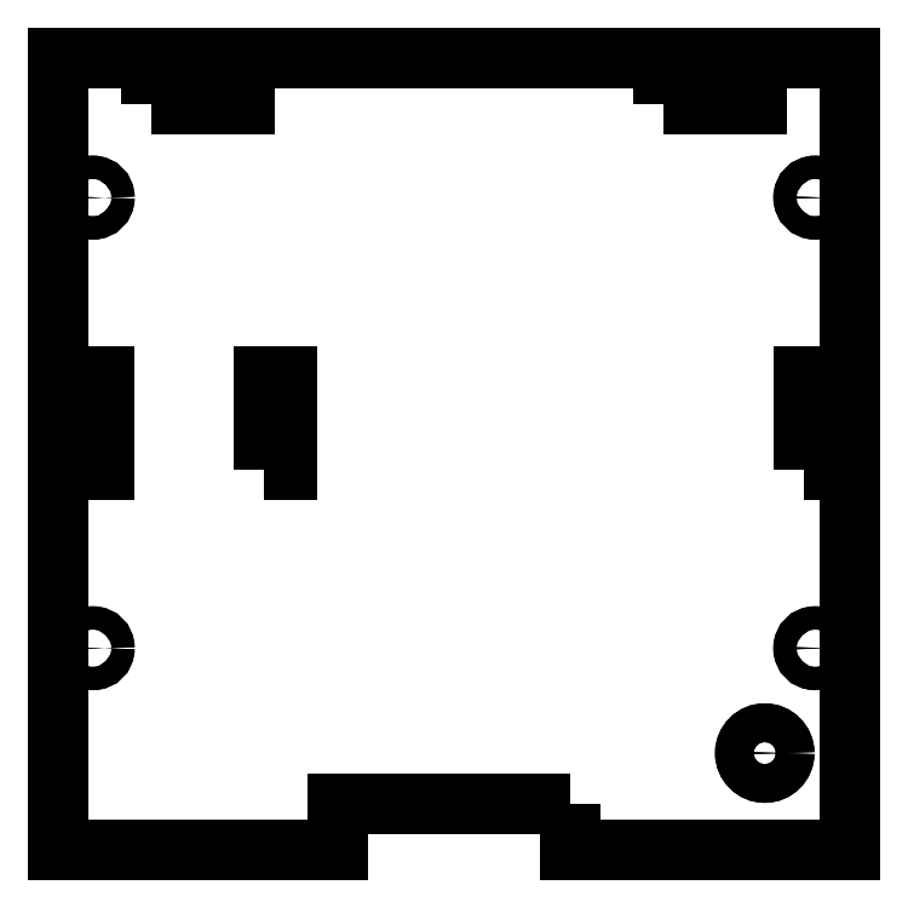
<metadata>
{"format":"dxf","ext":"dxf","renderer":"ezdxf+matplotlib","layout":"modelspace","background":"white","min_lineweight":24,"dpi":150}
</metadata>
<code>
0
SECTION
2
ENTITIES
0
CIRCLE
8
0
10
79.5
20
84
30
0
40
1.5
210
8.6e-113
220
4.19e-65
230
1
0
CIRCLE
8
0
10
-13.5
20
84
30
0
40
1.5
210
8.6e-113
220
4.19e-65
230
1
0
LWPOLYLINE
8
0
90
4
70
1
43
0
10
-6
20
96
10
6
20
96
10
6
20
99
10
-6
20
99
0
LWPOLYLINE
8
0
90
4
70
1
43
0
10
8.5
20
49
10
11.5
20
49
10
11.5
20
61
10
8.5
20
61
0
LWPOLYLINE
8
0
90
4
70
1
43
0
10
60
20
96
10
72
20
96
10
72
20
99
10
60
20
99
0
CIRCLE
8
0
10
79.5
20
26
30
0
40
1.5
210
8.6e-113
220
4.19e-65
230
1
0
CIRCLE
8
0
10
73
20
12.5
30
0
40
2.5
210
8.6e-113
220
4.19e-65
230
1
0
LWPOLYLINE
8
0
90
4
70
1
43
0
10
78
20
49
10
81
20
49
10
81
20
61
10
78
20
61
0
CIRCLE
8
0
10
-13.5
20
26
30
0
40
1.5
210
8.6e-113
220
4.19e-65
230
1
0
LWPOLYLINE
8
0
90
4
70
1
43
0
10
-15
20
49
10
-12
20
49
10
-12
20
61
10
-15
20
61
0
LWPOLYLINE
8
0
90
8
70
1
43
0
10
48
20
6
10
18
20
6
10
18
20
1.776e-14
10
-18
20
1.776e-14
10
-18
20
102
10
84
20
102
10
84
20
1.776e-14
10
48
20
1.776e-14
0
LWPOLYLINE
8
0
90
4
70
1
43
0
10
-15
20
49
10
-15
20
61
10
-12
20
61
10
-12
20
49
0
CIRCLE
8
0
10
-13.5
20
26
30
0
40
1.5
210
0
220
-0
230
1
0
LWPOLYLINE
8
0
90
4
70
1
43
0
10
78
20
49
10
78
20
61
10
81
20
61
10
81
20
49
0
CIRCLE
8
0
10
73
20
12.5
30
0
40
2.5
210
0
220
-0
230
1
0
CIRCLE
8
0
10
79.5
20
26
30
0
40
1.5
210
0
220
-0
230
1
0
LWPOLYLINE
8
0
90
4
70
1
43
0
10
60
20
96
10
60
20
99
10
72
20
99
10
72
20
96
0
LWPOLYLINE
8
0
90
4
70
1
43
0
10
8.5
20
49
10
8.5
20
61
10
11.5
20
61
10
11.5
20
49
0
LWPOLYLINE
8
0
90
4
70
1
43
0
10
-6
20
96
10
-6
20
99
10
6
20
99
10
6
20
96
0
CIRCLE
8
0
10
-13.5
20
84
30
0
40
1.5
210
0
220
-0
230
1
0
CIRCLE
8
0
10
79.5
20
84
30
0
40
1.5
210
0
220
-0
230
1
0
LWPOLYLINE
8
0
90
8
70
1
43
0
10
48
20
6
10
48
20
1.776e-14
10
84
20
1.776e-14
10
84
20
102
10
-18
20
102
10
-18
20
1.776e-14
10
18
20
1.776e-14
10
18
20
6
0
ENDSEC
0
EOF

</code>
